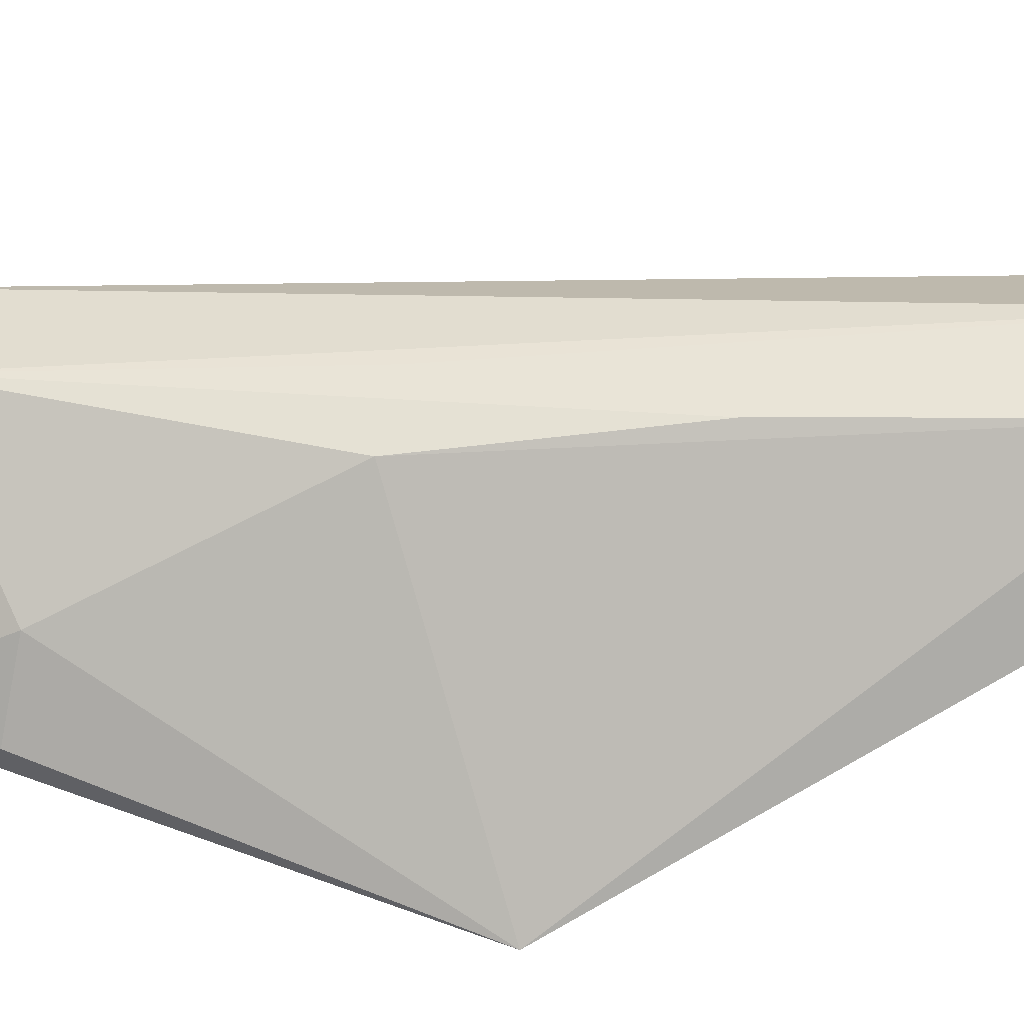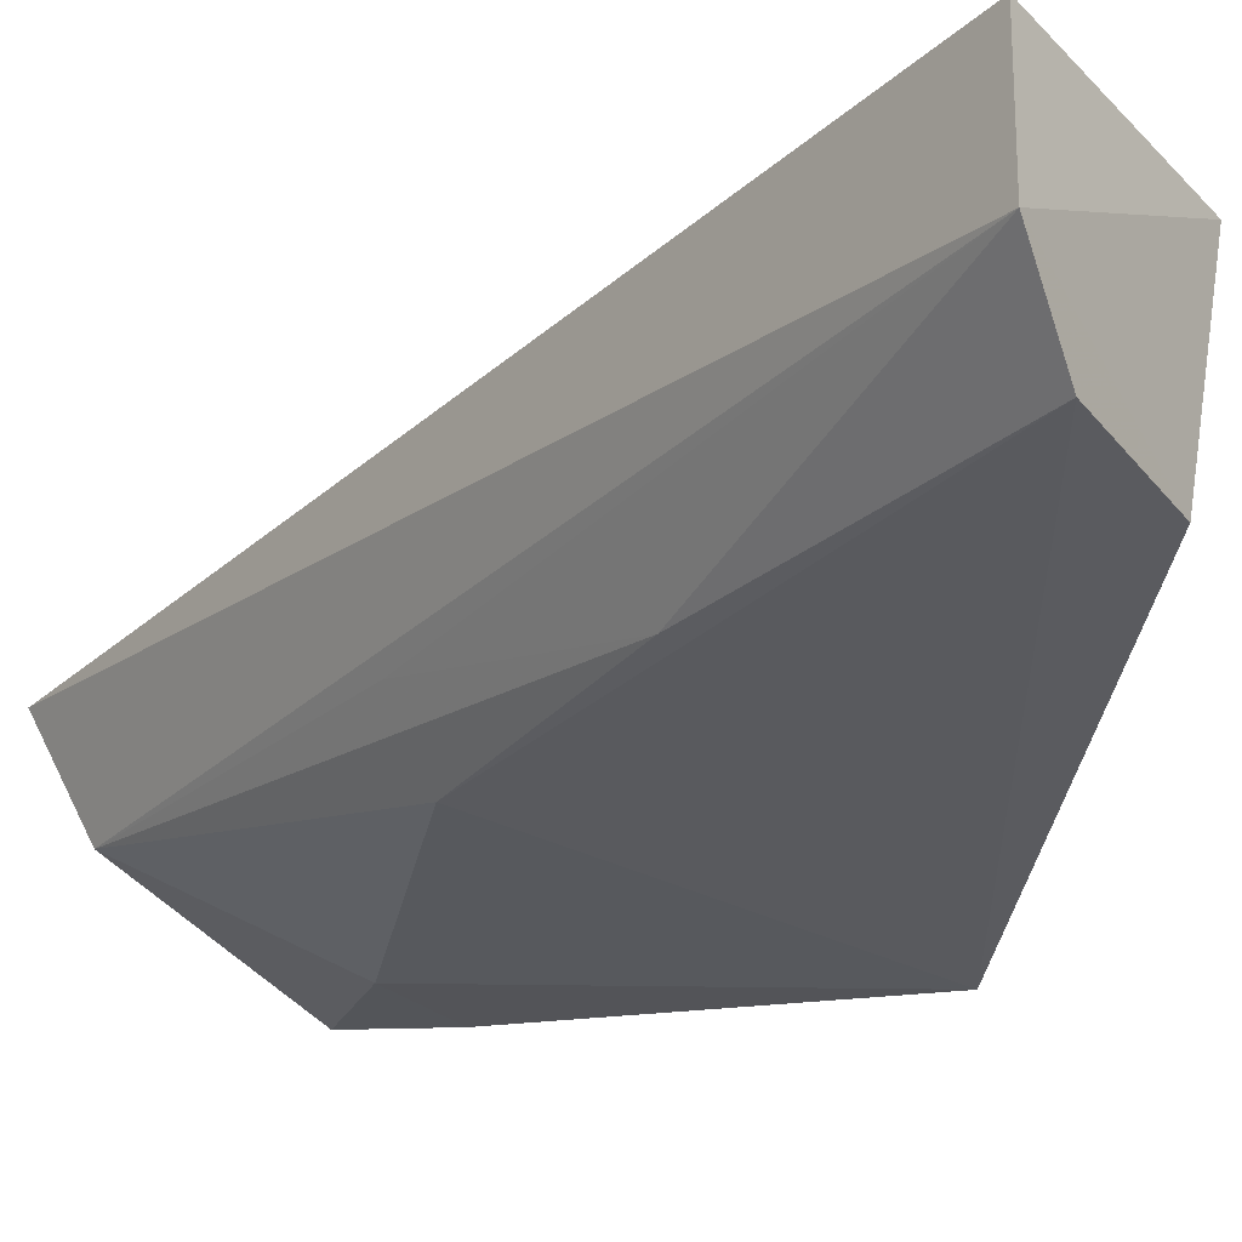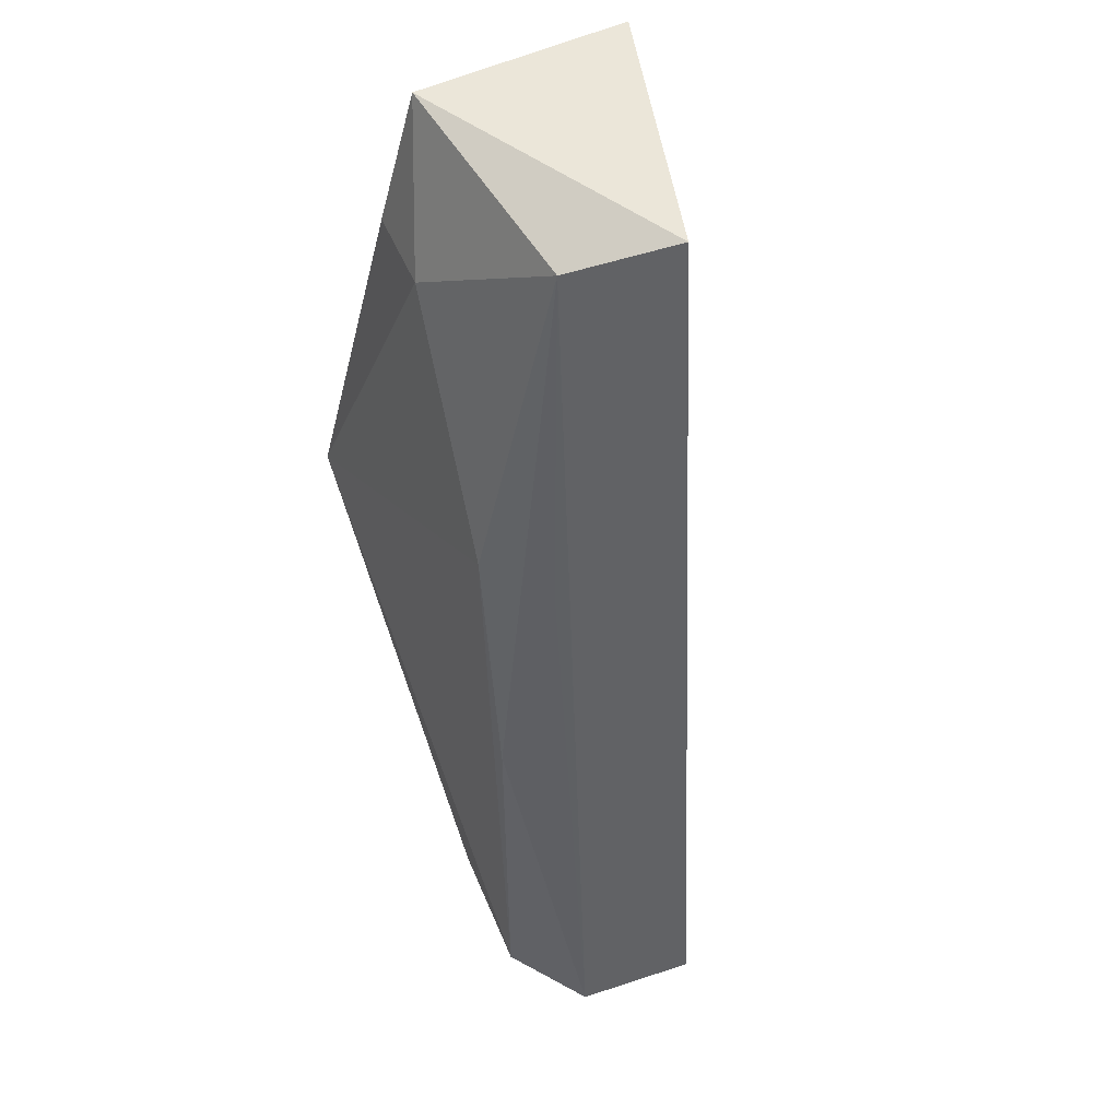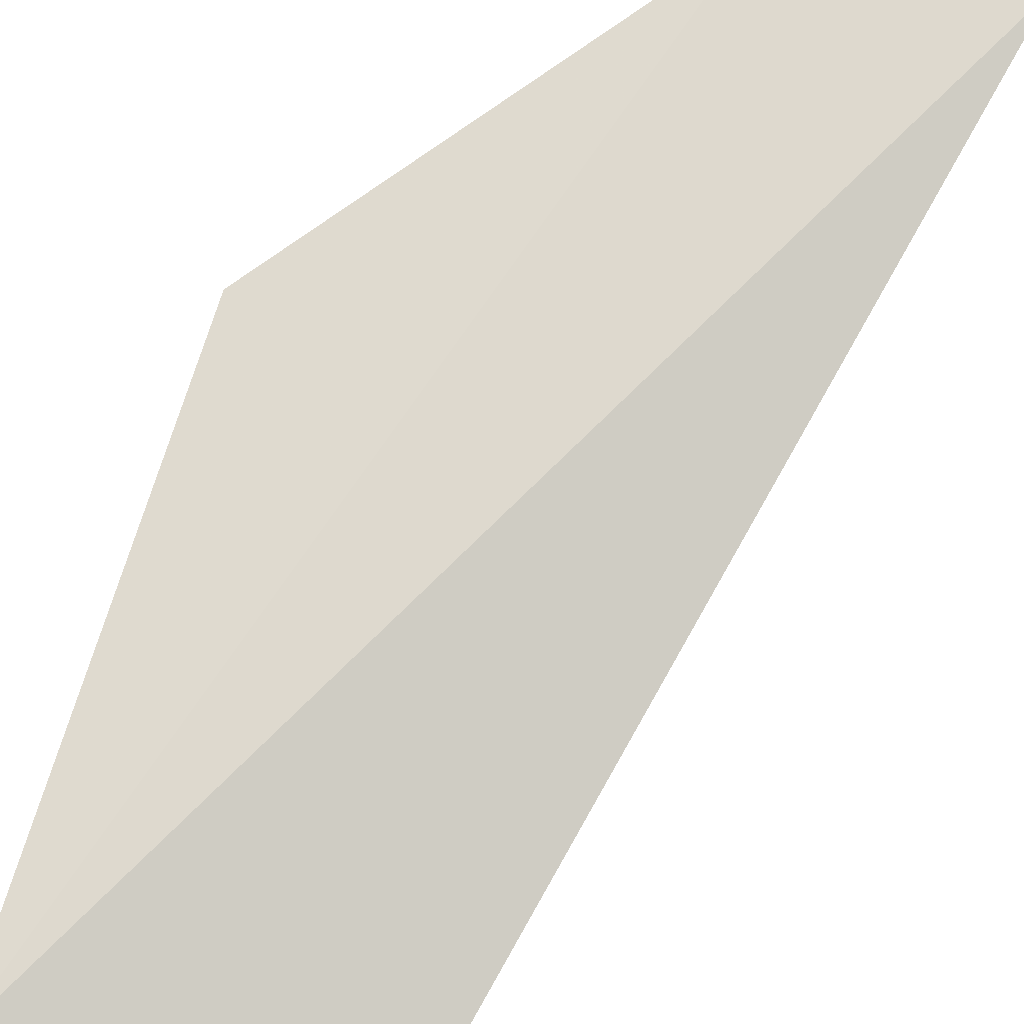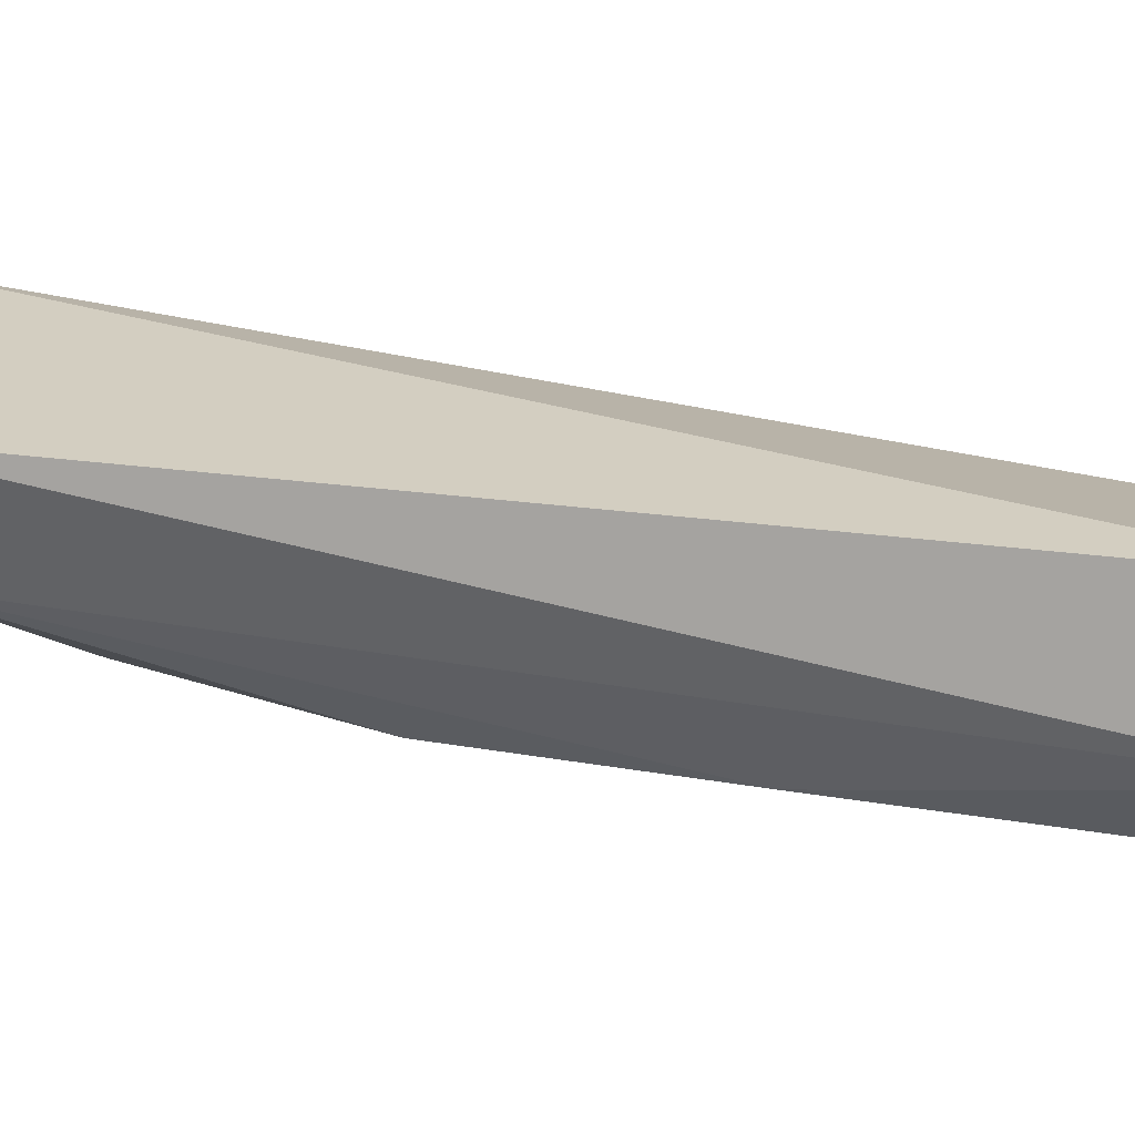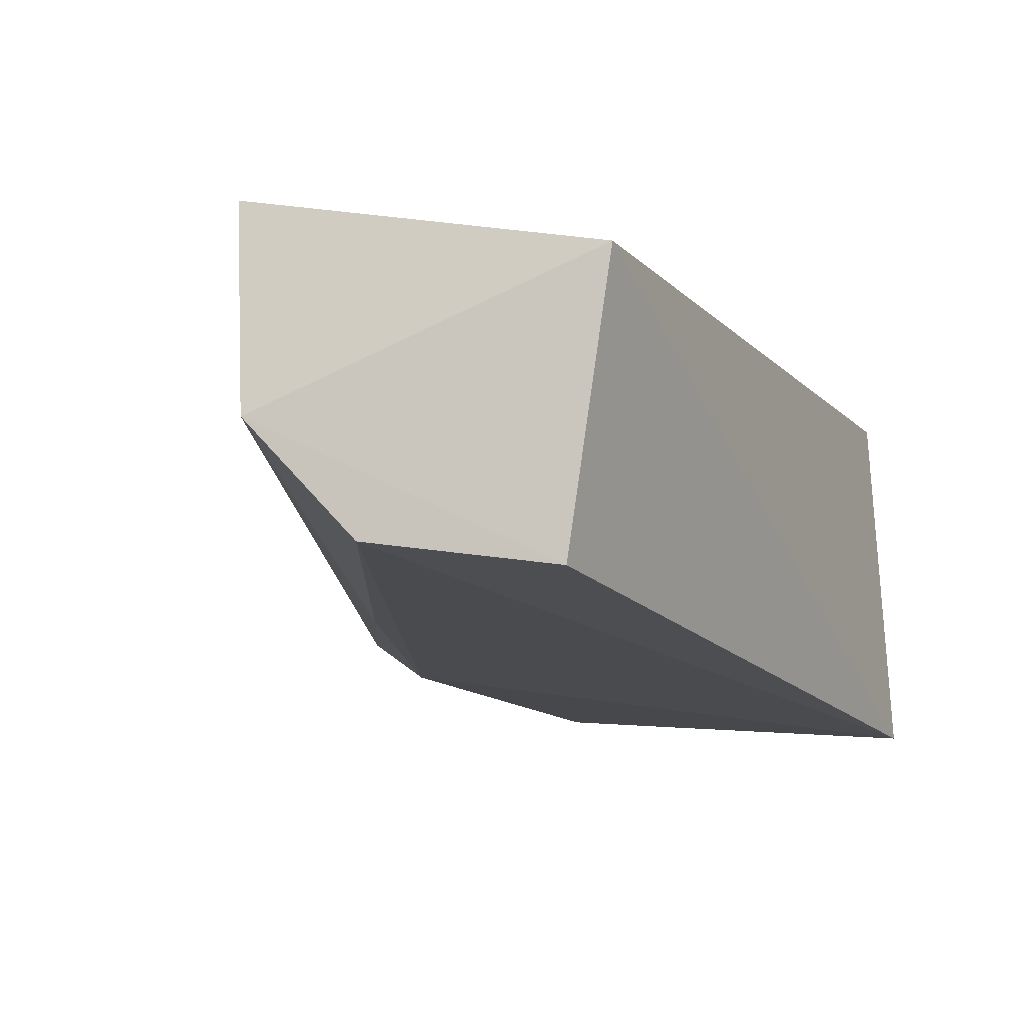
<metadata>
{"format":"obj","ext":"obj","renderer":"f3d","projection":"perspective","resolution":1024,"background":"white","views":[{"elev":-76.1,"azim":-101.2,"up":"+Z"},{"elev":-30.8,"azim":-49.0,"up":"+Z"},{"elev":54.3,"azim":-112.6,"up":"+Y"},{"elev":79.1,"azim":-162.8,"up":"+Z"},{"elev":11.5,"azim":-88.7,"up":"+Z"},{"elev":-14.2,"azim":-12.7,"up":"+Z"}]}
</metadata>
<code>
v -0.03075 0.1575 0.005139
v 0.009511 0.2096 -0.02288
v 0.005176 0.2784 0.02047
v -0.03248 0.2799 0.01116
v -0.05021 0.1579 -0.01945
v 0.004118 0.2777 -0.007867
v -0.05987 0.1544 0.004925
v 0.006524 0.2061 0.005545
v -0.03378 0.1604 -0.01981
v -0.02758 0.2753 -0.002472
v -0.05926 0.1552 -0.01127
v -0.008443 0.2597 -0.01322
v -0.04128 0.1997 -0.01633
v 0.003156 0.2597 -0.01335
v -0.03839 0.23 -0.007373
v -0.03112 0.2309 -0.01478
f 6 3 2
f 6 4 3
f 7 1 3
f 7 3 4
f 8 1 2
f 8 2 3
f 8 3 1
f 9 5 2
f 9 2 1
f 10 4 6
f 11 1 7
f 11 9 1
f 11 5 9
f 11 7 4
f 11 4 10
f 12 10 6
f 13 5 11
f 14 12 6
f 14 6 2
f 14 2 12
f 15 13 11
f 15 11 10
f 15 10 13
f 16 13 10
f 16 10 12
f 16 12 2
f 16 2 5
f 16 5 13

</code>
